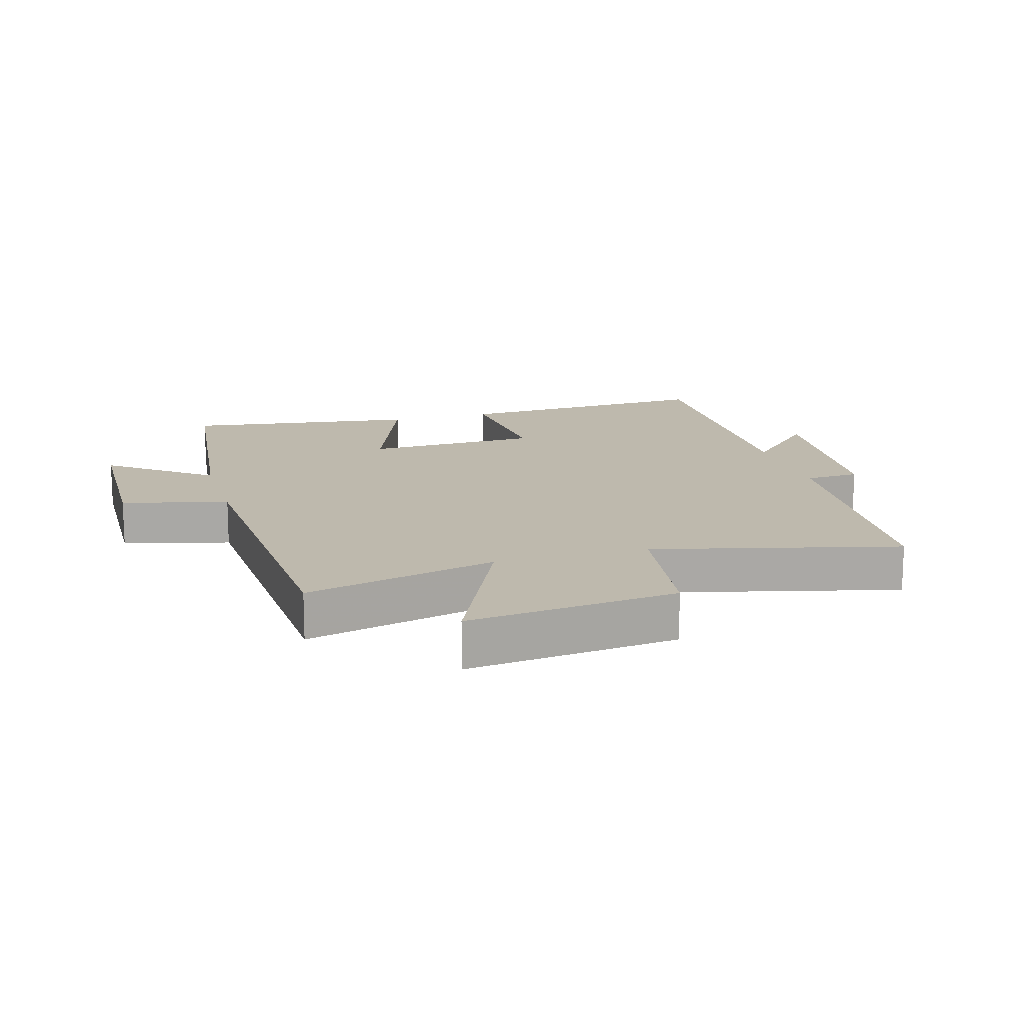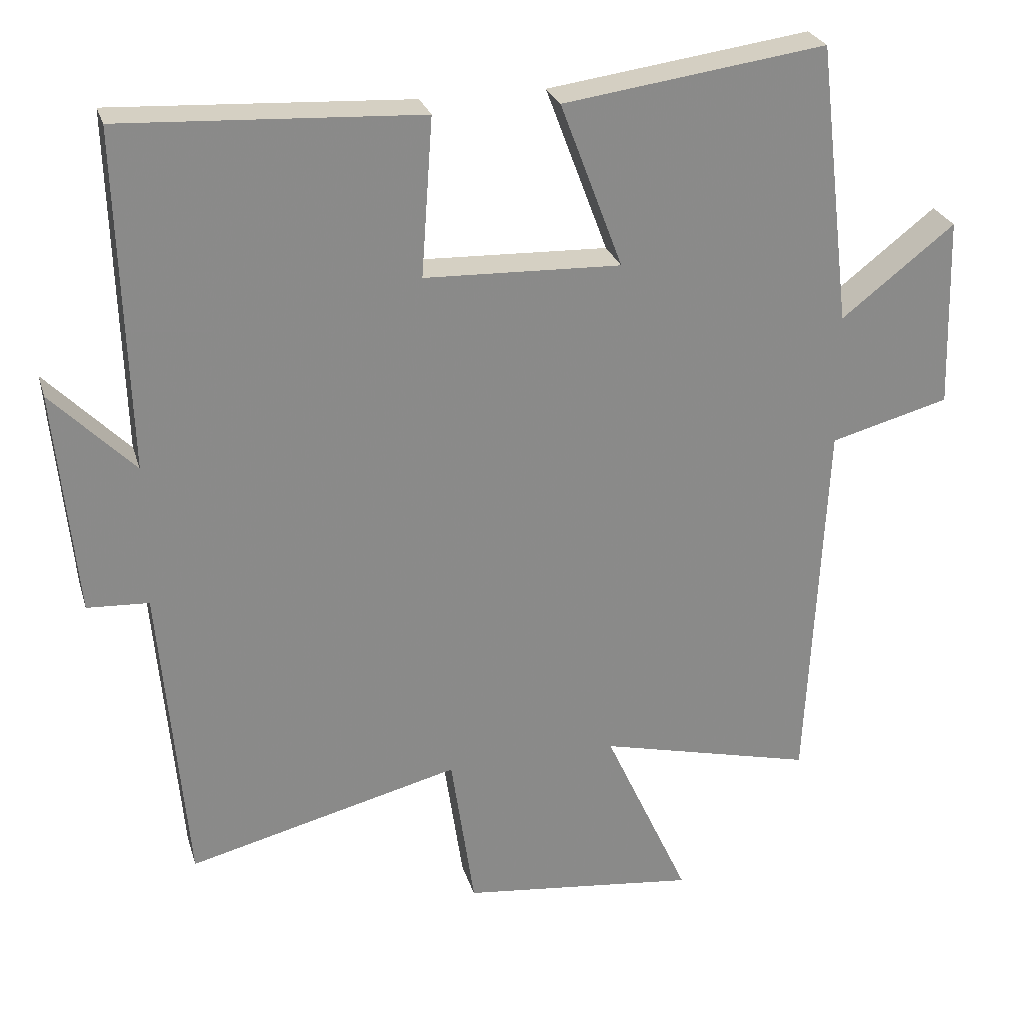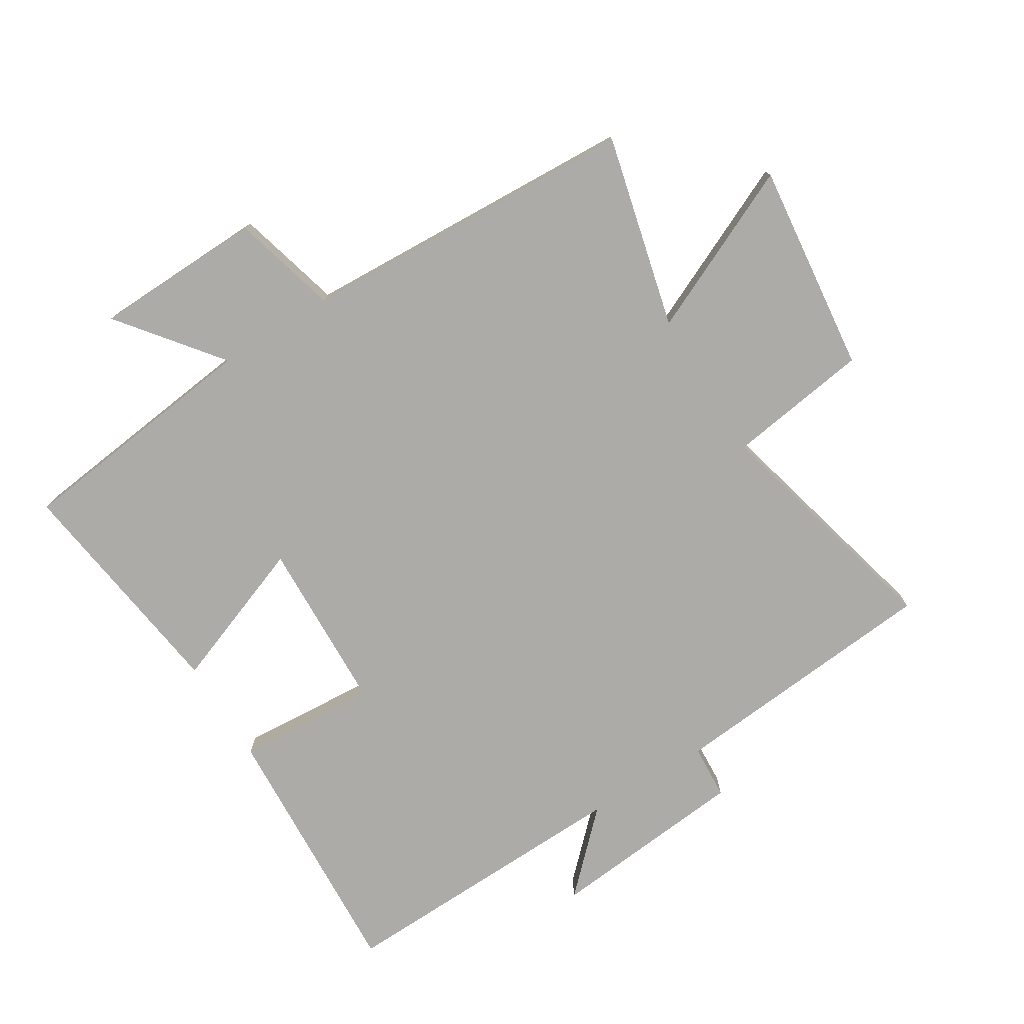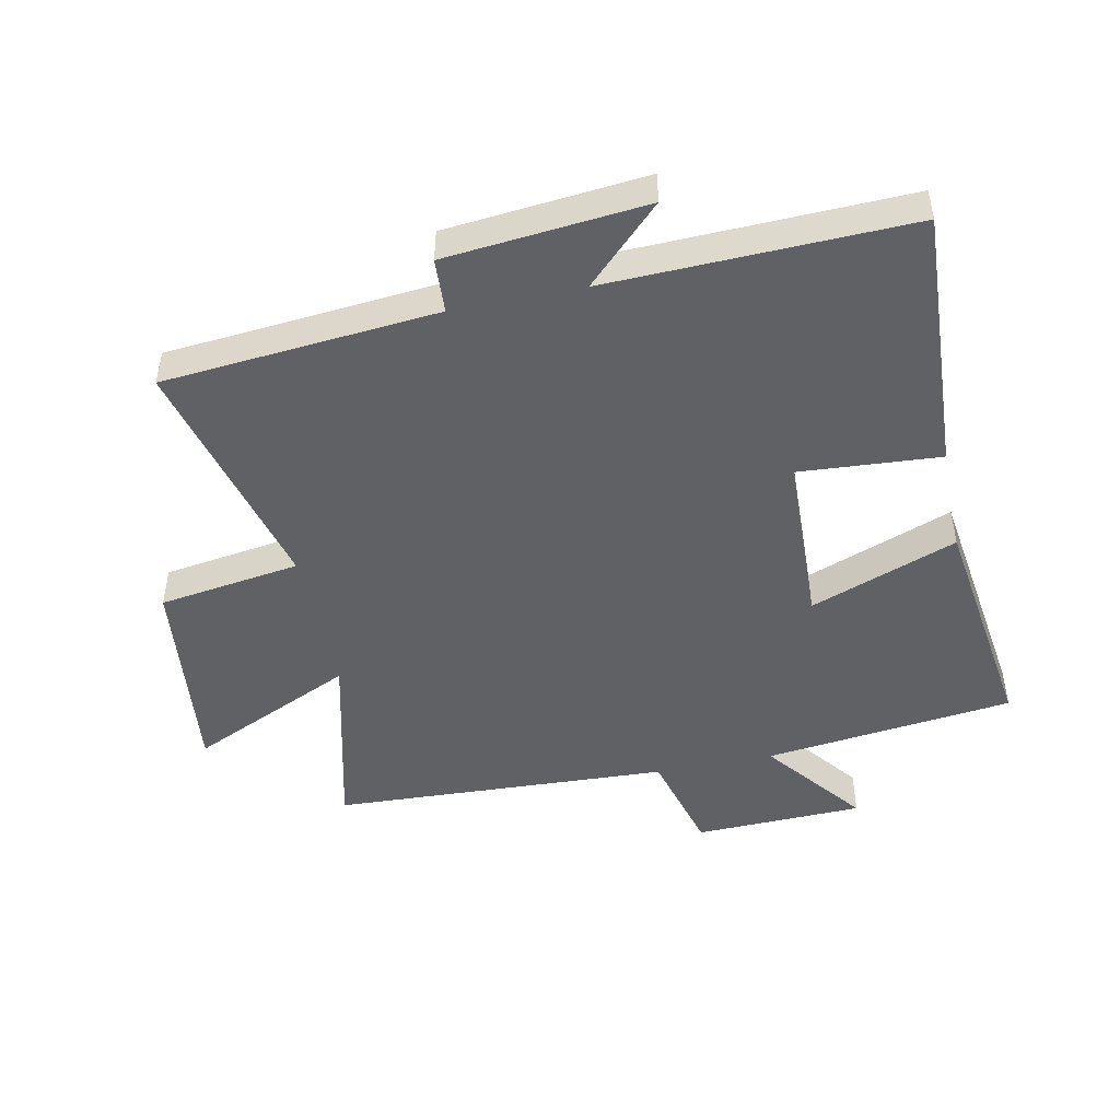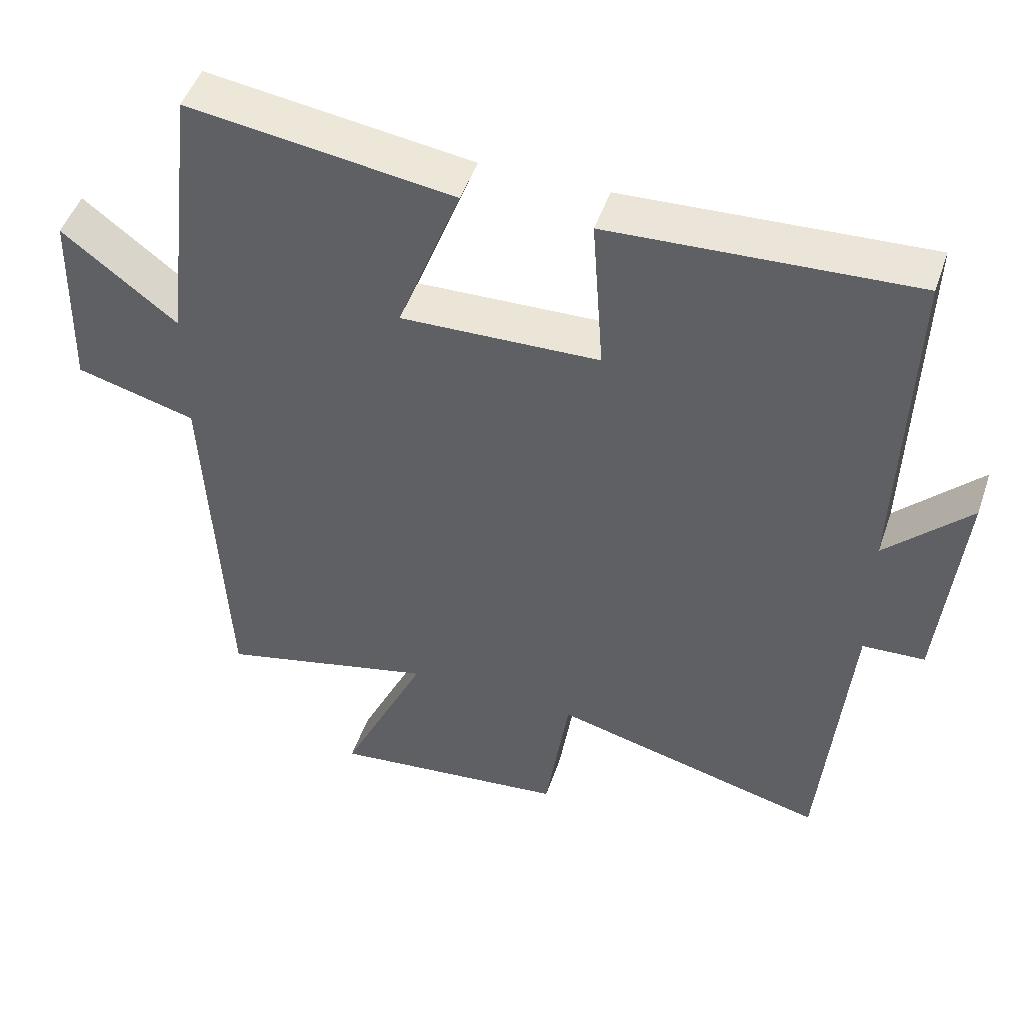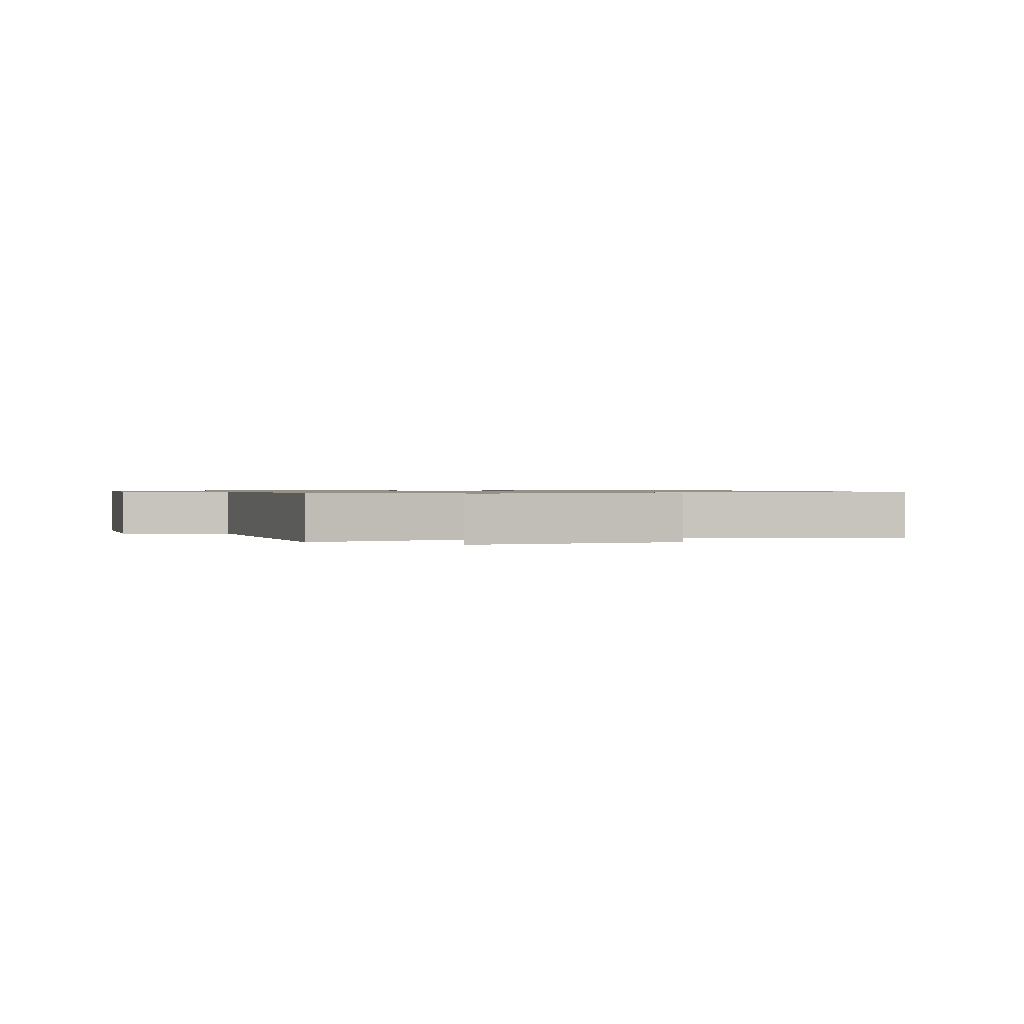
<metadata>
{"format":"obj","ext":"obj","renderer":"f3d","projection":"perspective","resolution":1024,"background":"white","views":[{"elev":15.1,"azim":163.7,"up":"+Y"},{"elev":26.4,"azim":-15.4,"up":"+Z"},{"elev":-76.3,"azim":121.8,"up":"+Y"},{"elev":-47.5,"azim":-78.2,"up":"+Y"},{"elev":48.7,"azim":-161.4,"up":"+Z"},{"elev":0.8,"azim":163.4,"up":"+Y"}]}
</metadata>
<code>
v -0.514 0.07 0.523
v -0.092 0.07 0.5
v -0.108 0.07 0.276
v 0.17 0.07 0.266
v 0.082 0.07 0.5
v 0.453 0.07 0.551
v 0.5 0.07 0.153
v 0.66 0.07 0.278
v 0.668 0.07 0.008
v 0.5 0.07 -0.037
v 0.474 0.07 -0.575
v 0.169 0.07 -0.5
v 0.29 0.07 -0.764
v -0.044 0.07 -0.726
v -0.077 0.07 -0.5
v -0.462 0.07 -0.597
v -0.5 0.07 -0.16
v -0.587 0.07 -0.155
v -0.617 0.07 0.163
v -0.5 0.07 0.044
v -0.514 0 0.523
v -0.092 0 0.5
v -0.108 0 0.276
v 0.17 0 0.266
v 0.082 0 0.5
v 0.453 0 0.551
v 0.5 0 0.153
v 0.66 0 0.278
v 0.668 0 0.008
v 0.5 0 -0.037
v 0.474 0 -0.575
v 0.169 0 -0.5
v 0.29 0 -0.764
v -0.044 0 -0.726
v -0.077 0 -0.5
v -0.462 0 -0.597
v -0.5 0 -0.16
v -0.587 0 -0.155
v -0.617 0 0.163
v -0.5 0 0.044
f 17 18 19 20
f 15 16 17 20
f 15 20 1
f 12 13 14 15
f 12 15 1
f 10 11 12
f 7 8 9 10
f 6 7 10
f 5 6 10
f 4 5 10
f 3 4 10 12
f 1 2 3
f 1 3 12
f 40 39 38 37
f 40 37 36 35
f 21 40 35
f 35 34 33 32
f 21 35 32
f 32 31 30
f 30 29 28 27
f 30 27 26
f 30 26 25
f 30 25 24
f 32 30 24 23
f 23 22 21
f 32 23 21
f 1 21 22 2
f 2 22 23 3
f 3 23 24 4
f 4 24 25 5
f 5 25 26 6
f 6 26 27 7
f 7 27 28 8
f 8 28 29 9
f 9 29 30 10
f 10 30 31 11
f 11 31 32 12
f 12 32 33 13
f 13 33 34 14
f 14 34 35 15
f 15 35 36 16
f 16 36 37 17
f 17 37 38 18
f 18 38 39 19
f 19 39 40 20
f 20 40 21 1

</code>
